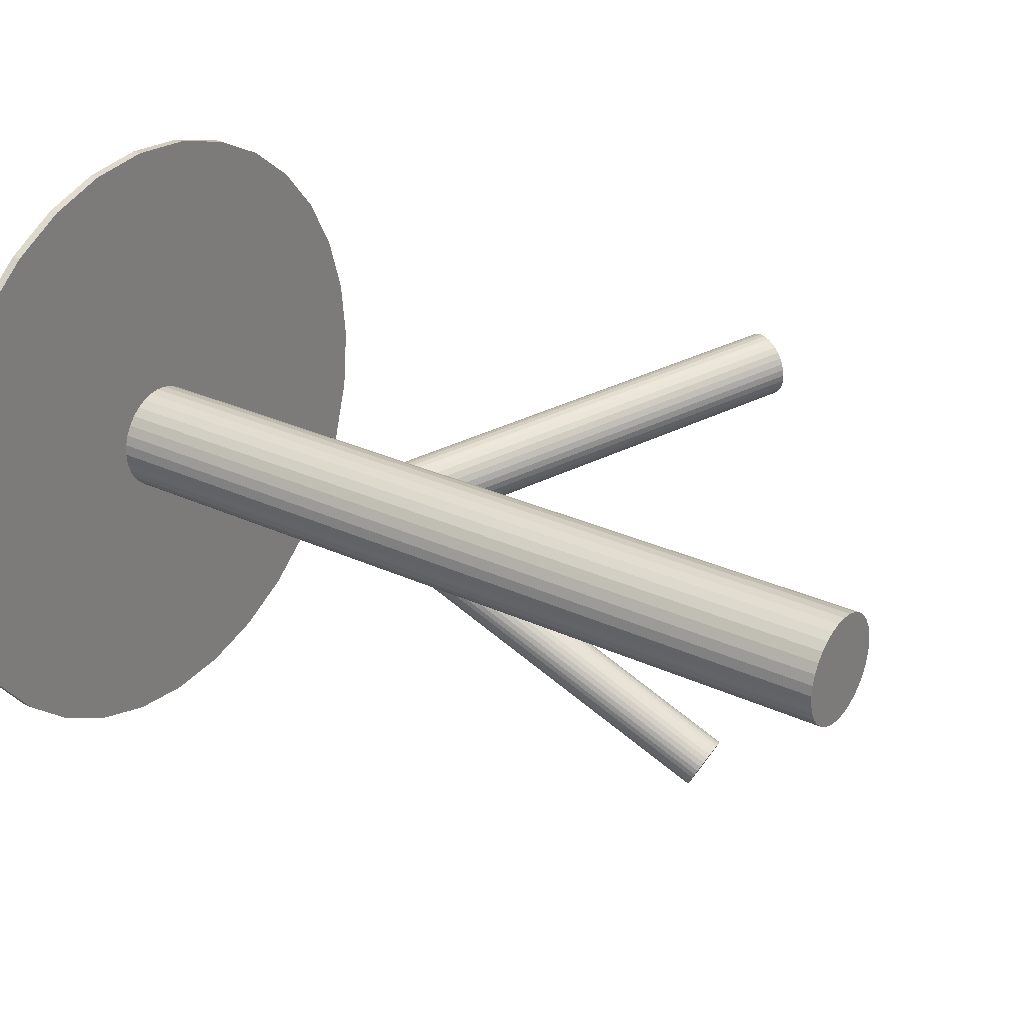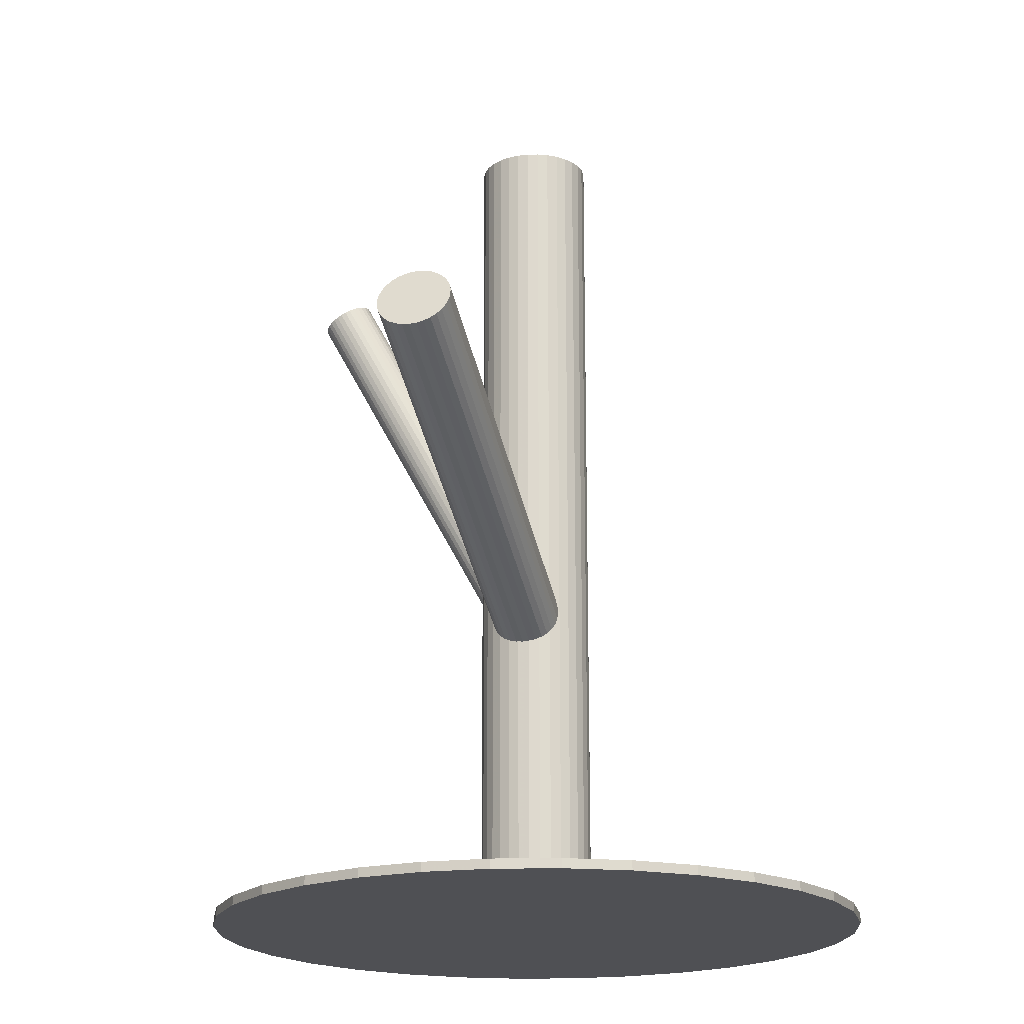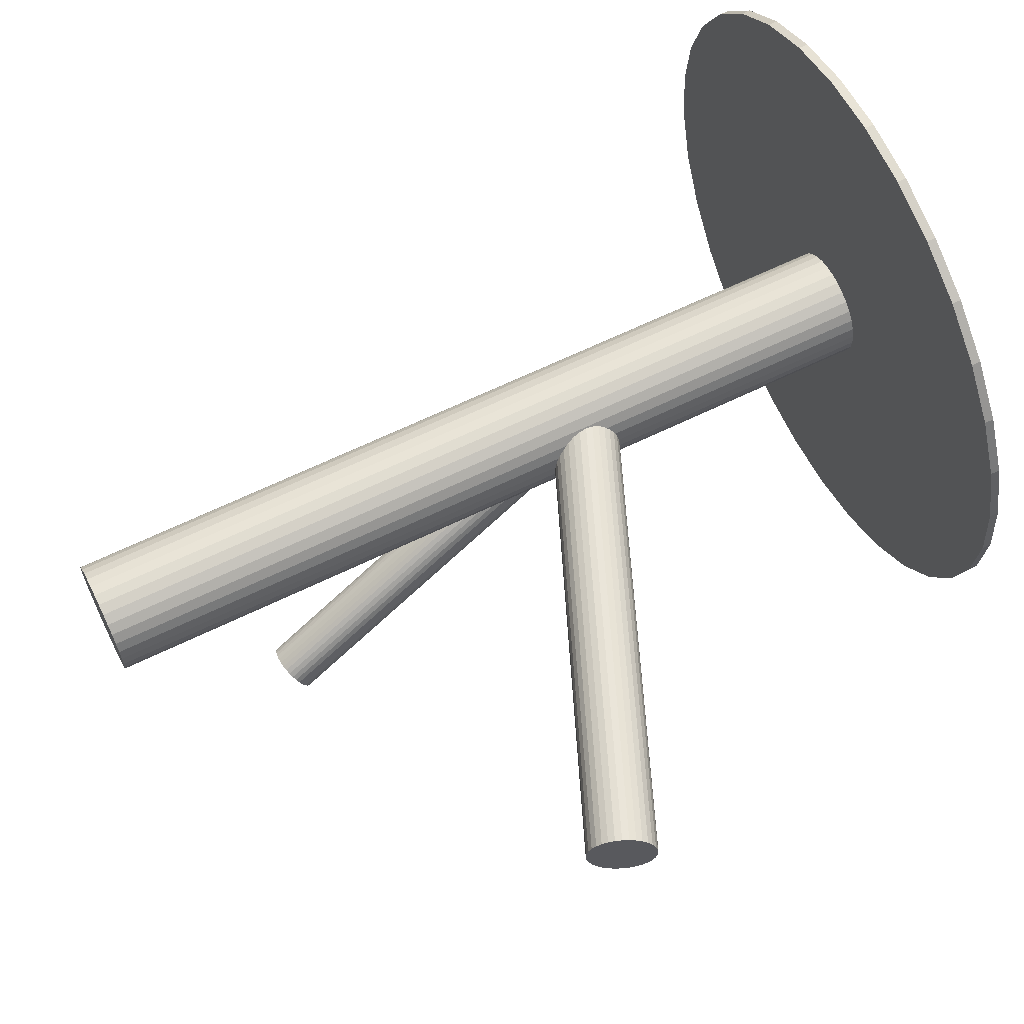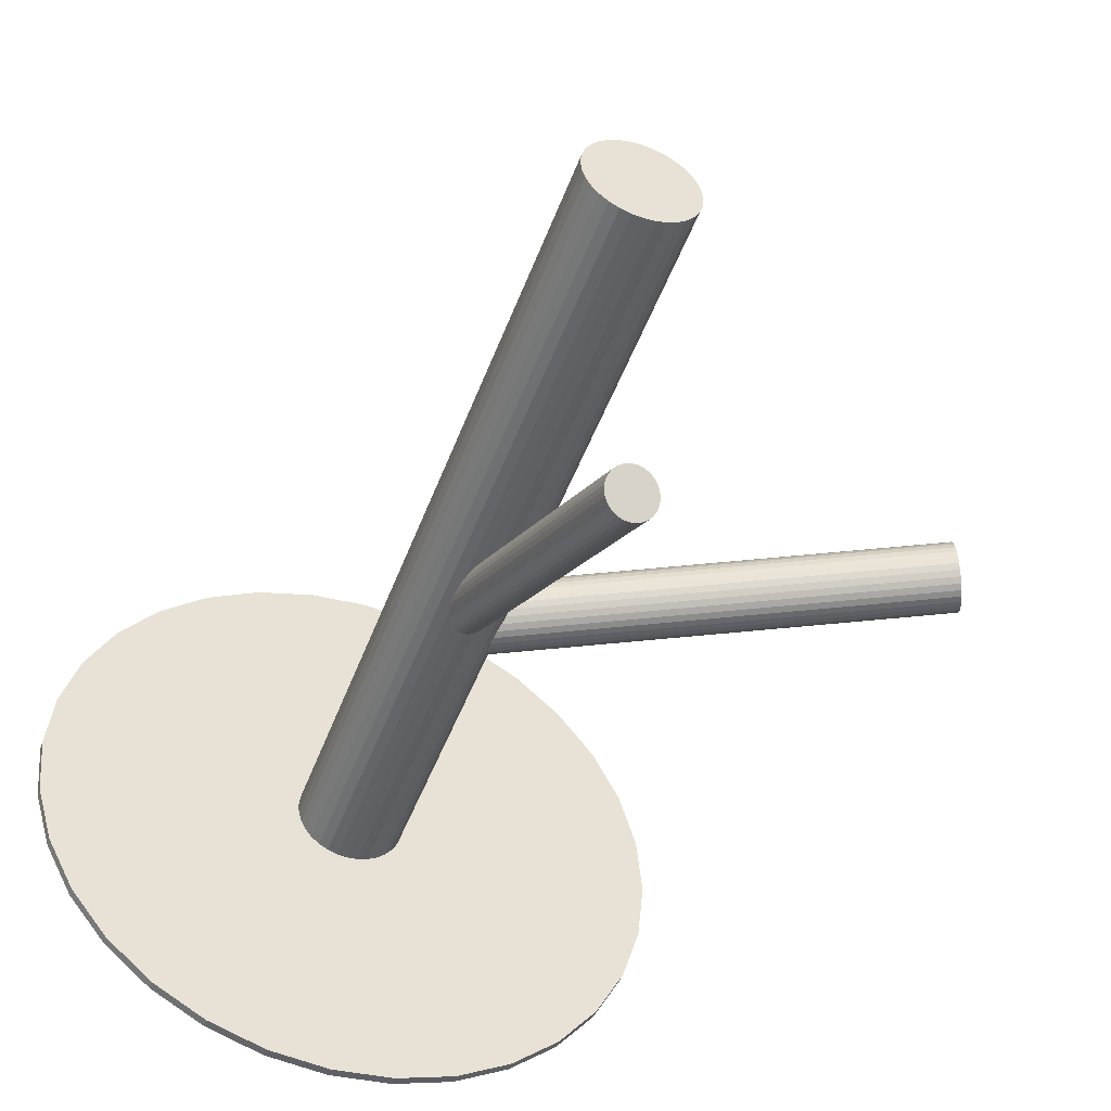
<metadata>
{"format":"obj","ext":"obj","renderer":"f3d","projection":"perspective","resolution":1024,"background":"white","views":[{"elev":28.6,"azim":-55.1,"up":"+Y"},{"elev":-19.2,"azim":109.0,"up":"+Z"},{"elev":64.2,"azim":63.8,"up":"+Y"},{"elev":-48.5,"azim":-20.0,"up":"+Y"}]}
</metadata>
<code>
v -0.04303 0.04665 -0.5
v -0.04303 0.04665 0.5
v -0.04303 -0.04665 -0.5
v -0.04303 -0.04665 0.5
v -0.07643 0.01685 -0.1776
v -0.01468 0.377 -0.4892
v -0.01468 0.377 -0.5
v -0.01468 -0.377 -0.4892
v -0.01468 -0.377 -0.5
v -0.1013 0.03319 -0.1217
v -0.1201 0.002839 -0.1422
v -0.06853 0.02119 -0.1396
v 0.4608 0.08445 0.07308
v -0.1178 -0.01285 -0.1508
v -0.02497 -0.01287 -0.5
v -0.02497 -0.01287 0.5
v -0.02497 0.01287 -0.5
v -0.02497 0.01287 0.5
v -0.01021 -0.257 0.2853
v -0.005655 -0.2532 0.2867
v 0.4577 0.08652 0.08017
v 0.4672 0.009039 0.07308
v -0.1033 0.02792 -0.1159
v -0.02296 -0.2082 0.3128
v -0.04445 -0.2598 0.2885
v -0.1047 0.02157 -0.1112
v -0.01713 -0.2093 0.3114
v -0.06087 -0.008126 -0.1561
v -0.1263 0.05486 -0.5
v -0.1263 0.05486 0.5
v -0.1263 -0.05486 -0.5
v -0.1263 -0.05486 0.5
v -0.4741 0 -0.4892
v -0.4741 0 -0.5
v -0.08878 -0.02741 -0.1625
v -0.07354 -0.006656 -0.1797
v -0.05887 0.002558 -0.1508
v -0.07848 0.02378 -0.1741
v -0.07379 -0.01439 -0.1776
v -0.05889 -0.2381 0.3019
v 0.4583 0.005948 0.09491
v -0.1026 0.06471 -0.5
v -0.1026 0.06471 0.5
v -0.1026 -0.06471 -0.5
v -0.1026 -0.06471 0.5
v 0.4487 0.08343 0.102
v -0.02899 -0.2082 0.3136
v -0.1006 -0.0263 -0.1602
v 0.4551 0.00802 0.102
v -0.06443 -0.06095 -0.5
v -0.06443 -0.06095 0.5
v -0.06443 0.06095 -0.5
v -0.06443 0.06095 0.5
v -0.0569 -0.2275 0.3073
v -0.07331 0.02421 -0.1374
v -0.0948 -0.02738 -0.1616
v -0.1076 0.02137 -0.1342
v -0.09614 0.03977 -0.1353
v 0.4639 0.08091 0.06655
v -0.1121 0.01757 -0.1355
v 3.905e-05 -0.2227 0.3019
v -0.08097 0.0298 -0.1694
v -0.04923 -0.2568 0.2908
v -0.0237 0 -0.5
v -0.0237 0 0.5
v 0.002315 -0.2384 0.2934
v 0.4644 0.006467 0.08017
v 0.4492 0.01644 0.1143
v -0.09557 -0.03467 -0.1217
v -0.1506 0.02525 -0.5
v -0.1506 0.02525 0.5
v -0.1506 -0.02525 -0.5
v -0.1506 -0.02525 0.5
v 0.2655 0.1471 -0.4892
v 0.2655 0.1471 -0.5
v 0.2655 -0.1471 -0.4892
v 0.2655 -0.1471 -0.5
v -0.07705 -0.02434 -0.1625
v -0.09658 0.02638 -0.133
v 0.1821 0.2718 -0.4892
v 0.1821 0.2718 -0.5
v 0.1821 -0.2718 -0.4892
v 0.1821 -0.2718 -0.5
v 0.1239 -0.3196 -0.4892
v 0.1239 -0.3196 -0.5
v 0.1239 0.3196 -0.4892
v 0.1239 0.3196 -0.5
v 0.05743 0.3552 -0.4892
v 0.05743 0.3552 -0.5
v 0.05743 -0.3552 -0.4892
v 0.05743 -0.3552 -0.5
v -0.05813 -0.2434 0.299
v -0.08683 0.03822 -0.1571
v 0.4421 0.06062 0.1224
v -0.08046 -0.0372 -0.1571
v 0.2873 0.075 -0.4892
v 0.2873 0.075 -0.5
v 0.2873 -0.075 -0.4892
v 0.2873 -0.075 -0.5
v -0.08998 0.04029 -0.15
v 0.4418 0.05289 0.1246
v 0.4468 0.02245 0.119
v -0.0542 -0.2225 0.3095
v -0.1148 -0.01735 -0.1536
v -0.02808 -0.2356 0.299
v -0.00196 -0.2487 0.2885
v 0.473 0.02467 0.05613
v 0.4715 0.01832 0.06083
v -0.06456 0.01735 -0.1422
v 0.001962 -0.2277 0.299
v -0.0989 0.0372 -0.1282
v -0.08938 -0.04029 -0.1353
v -0.4667 0.075 -0.4892
v -0.4667 0.075 -0.5
v -0.4667 -0.075 -0.4892
v -0.4667 -0.075 -0.5
v -0.09253 -0.03822 -0.1282
v 0.4696 0.01304 0.06655
v -0.2368 0.3552 -0.4892
v -0.2368 0.3552 -0.5
v -0.2368 -0.3552 -0.4892
v -0.2368 -0.3552 -0.5
v -0.3032 -0.3196 -0.4892
v -0.3032 -0.3196 -0.5
v -0.3032 0.3196 -0.4892
v -0.3032 0.3196 -0.5
v -0.3615 0.2718 -0.4892
v -0.3615 0.2718 -0.5
v -0.3615 -0.2718 -0.4892
v -0.3615 -0.2718 -0.5
v -0.08278 -0.02638 -0.1627
v -0.1023 0.02434 -0.1333
v -0.4448 0.1471 -0.4892
v -0.4448 0.1471 -0.5
v -0.4448 -0.1471 -0.4892
v -0.4448 -0.1471 -0.5
v -0.05848 -0.2327 0.3047
v -0.006934 -0.2144 0.3073
v 0.4447 0.02939 0.1224
v -0.02873 0.02525 -0.5
v -0.02873 0.02525 0.5
v -0.02873 -0.02525 -0.5
v -0.02873 -0.02525 0.5
v -0.08378 0.03467 -0.1636
v 0.4432 0.03697 0.1246
v -0.0562 -0.2484 0.2961
v -0.1557 0 -0.5
v -0.1557 0 0.5
v -0.06725 -0.01757 -0.1602
v -0.09839 -0.0298 -0.1159
v -0.08322 -0.03977 -0.15
v 0.4614 0.005423 0.08754
v -0.07181 -0.02137 -0.1616
v 0.0007311 -0.2437 0.2908
v 0.4422 0.0449 0.1253
v 0.458 0.04624 0.08754
v -0.02718 -0.263 0.2845
v 0.4737 0.04757 0.04976
v 0.002731 -0.233 0.2961
v -0.106 -0.02421 -0.1584
v -0.08456 0.02738 -0.1342
v -0.1149 -0.06095 -0.5
v -0.1149 -0.06095 0.5
v -0.1149 0.06095 -0.5
v -0.1149 0.06095 0.5
v 0.4545 0.08705 0.08754
v -0.07872 0.0263 -0.1355
v -0.07681 0.06471 -0.5
v -0.07681 0.06471 0.5
v -0.07681 -0.06471 -0.5
v -0.07681 -0.06471 0.5
v -0.03904 -0.2619 0.2867
v -0.1056 0.01439 -0.1078
v -0.1009 -0.02378 -0.1112
v -0.01172 -0.2114 0.3095
v -0.1205 -0.002558 -0.145
v -0.03321 -0.263 0.2853
v -0.1058 0.006656 -0.1056
v -0.09058 0.02741 -0.1333
v 0.4727 0.0555 0.05049
v 0.2947 0 -0.4892
v 0.2947 0 -0.5
v -0.05303 0.05486 -0.5
v -0.05303 0.05486 0.5
v -0.05303 -0.05486 -0.5
v -0.05303 -0.05486 0.5
v -0.1185 0.008126 -0.1396
v -0.07466 -0.02157 -0.1741
v 0.4712 0.06308 0.05264
v -0.05051 -0.218 0.3114
v -0.07609 -0.02792 -0.1694
v -0.04595 -0.2142 0.3128
v 0.4463 0.07943 0.1085
v -0.1544 -0.01287 -0.5
v -0.1544 -0.01287 0.5
v -0.1544 0.01287 -0.5
v -0.1544 0.01287 0.5
v -0.06156 0.01285 -0.145
v -0.1108 -0.02119 -0.1561
v -0.05928 -0.002839 -0.1536
v -0.03498 -0.2092 0.3139
v -0.07805 -0.03319 -0.1636
v -0.1647 0.377 -0.4892
v -0.1647 0.377 -0.5
v -0.1647 -0.377 -0.4892
v -0.1647 -0.377 -0.5
v 0.4444 0.07415 0.1143
v -0.01546 -0.2599 0.2845
v -0.1029 -0.01685 -0.1078
v 0.4429 0.0678 0.119
v -0.1363 0.04665 -0.5
v -0.1363 0.04665 0.5
v -0.1363 -0.04665 -0.5
v -0.1363 -0.04665 0.5
v -0.1445 -0.03665 -0.5
v -0.1445 -0.03665 0.5
v -0.1445 0.03665 -0.5
v -0.1445 0.03665 0.5
v -0.1045 -0.009268 -0.1056
v 0.4692 0.07002 0.05613
v 0.4741 0.03958 0.05049
v -0.1197 -0.007856 -0.1479
v 0.4738 0.03185 0.05264
v 0.2299 0.2136 -0.4892
v 0.2299 0.2136 -0.5
v 0.2299 -0.2136 -0.4892
v 0.2299 -0.2136 -0.5
v -0.08623 -0.04081 -0.1427
v -0.0532 -0.2529 0.2934
v -0.07391 0.001331 -0.1804
v -0.1158 0.0131 -0.1374
v -0.002965 -0.2182 0.3047
v -0.06356 -0.0131 -0.1584
v -0.1054 -0.001331 -0.1049
v -0.08968 0 -0.1427
v -0.08968 0 -0.4892
v -0.08968 0 -0.5
v -0.08968 0 0.5
v -0.08968 0 -0.1479
v -0.08968 -0.3844 -0.4892
v -0.08968 -0.3844 -0.5
v -0.08968 0.06597 -0.5
v -0.08968 0.06597 0.5
v -0.08968 -0.06597 -0.5
v -0.08968 -0.06597 0.5
v -0.08968 0.3844 -0.4892
v -0.08968 0.3844 -0.5
v 0.4667 0.07604 0.06083
v 0.4515 0.086 0.09491
v -0.09313 0.04081 -0.1427
v -0.4093 0.2136 -0.4892
v -0.4093 0.2136 -0.5
v -0.4093 -0.2136 -0.4892
v -0.4093 -0.2136 -0.5
v -0.05964 0.007856 -0.1479
v -0.07489 0.009268 -0.1797
v -0.02118 -0.262 0.2842
v 0.4521 0.01156 0.1085
v -0.04071 -0.2112 0.3136
v -0.03482 -0.03665 -0.5
v -0.03482 -0.03665 0.5
v -0.03482 0.03665 -0.5
v -0.03482 0.03665 0.5
f 64 237 17
f 64 17 65
f 65 17 18
f 65 18 238
f 17 237 140
f 17 140 18
f 18 140 141
f 18 141 238
f 140 237 262
f 140 262 141
f 141 262 263
f 141 263 238
f 262 237 1
f 262 1 263
f 263 1 2
f 263 2 238
f 1 237 183
f 1 183 2
f 2 183 184
f 2 184 238
f 183 237 52
f 183 52 184
f 184 52 53
f 184 53 238
f 52 237 168
f 52 168 53
f 53 168 169
f 53 169 238
f 168 237 242
f 168 242 169
f 169 242 243
f 169 243 238
f 242 237 42
f 242 42 243
f 243 42 43
f 243 43 238
f 42 237 164
f 42 164 43
f 43 164 165
f 43 165 238
f 164 237 29
f 164 29 165
f 165 29 30
f 165 30 238
f 29 237 211
f 29 211 30
f 30 211 212
f 30 212 238
f 211 237 217
f 211 217 212
f 212 217 218
f 212 218 238
f 217 237 70
f 217 70 218
f 218 70 71
f 218 71 238
f 70 237 196
f 70 196 71
f 71 196 197
f 71 197 238
f 196 237 147
f 196 147 197
f 197 147 148
f 197 148 238
f 147 237 194
f 147 194 148
f 148 194 195
f 148 195 238
f 194 237 72
f 194 72 195
f 195 72 73
f 195 73 238
f 72 237 215
f 72 215 73
f 73 215 216
f 73 216 238
f 215 237 213
f 215 213 216
f 216 213 214
f 216 214 238
f 213 237 31
f 213 31 214
f 214 31 32
f 214 32 238
f 31 237 162
f 31 162 32
f 32 162 163
f 32 163 238
f 162 237 44
f 162 44 163
f 163 44 45
f 163 45 238
f 44 237 244
f 44 244 45
f 45 244 245
f 45 245 238
f 244 237 170
f 244 170 245
f 245 170 171
f 245 171 238
f 170 237 50
f 170 50 171
f 171 50 51
f 171 51 238
f 50 237 185
f 50 185 51
f 51 185 186
f 51 186 238
f 185 237 3
f 185 3 186
f 186 3 4
f 186 4 238
f 3 237 260
f 3 260 4
f 4 260 261
f 4 261 238
f 260 237 142
f 260 142 261
f 261 142 143
f 261 143 238
f 142 237 15
f 142 15 143
f 143 15 16
f 143 16 238
f 15 237 64
f 15 64 16
f 16 64 65
f 16 65 238
f 255 239 198
f 255 198 110
f 110 198 61
f 110 61 105
f 198 239 109
f 198 109 61
f 61 109 232
f 61 232 105
f 109 239 12
f 109 12 232
f 232 12 138
f 232 138 105
f 12 239 55
f 12 55 138
f 138 55 175
f 138 175 105
f 55 239 167
f 55 167 175
f 175 167 27
f 175 27 105
f 167 239 161
f 167 161 27
f 27 161 24
f 27 24 105
f 161 239 179
f 161 179 24
f 24 179 47
f 24 47 105
f 179 239 79
f 179 79 47
f 47 79 201
f 47 201 105
f 79 239 132
f 79 132 201
f 201 132 259
f 201 259 105
f 132 239 57
f 132 57 259
f 259 57 192
f 259 192 105
f 57 239 60
f 57 60 192
f 192 60 190
f 192 190 105
f 60 239 231
f 60 231 190
f 190 231 103
f 190 103 105
f 231 239 187
f 231 187 103
f 103 187 54
f 103 54 105
f 187 239 11
f 187 11 54
f 54 11 137
f 54 137 105
f 11 239 176
f 11 176 137
f 137 176 40
f 137 40 105
f 176 239 222
f 176 222 40
f 40 222 92
f 40 92 105
f 222 239 14
f 222 14 92
f 92 14 146
f 92 146 105
f 14 239 104
f 14 104 146
f 146 104 229
f 146 229 105
f 104 239 199
f 104 199 229
f 229 199 63
f 229 63 105
f 199 239 160
f 199 160 63
f 63 160 25
f 63 25 105
f 160 239 48
f 160 48 25
f 25 48 172
f 25 172 105
f 48 239 56
f 48 56 172
f 172 56 177
f 172 177 105
f 56 239 35
f 56 35 177
f 177 35 157
f 177 157 105
f 35 239 131
f 35 131 157
f 157 131 257
f 157 257 105
f 131 239 78
f 131 78 257
f 257 78 208
f 257 208 105
f 78 239 153
f 78 153 208
f 208 153 19
f 208 19 105
f 153 239 149
f 153 149 19
f 19 149 20
f 19 20 105
f 149 239 233
f 149 233 20
f 20 233 106
f 20 106 105
f 233 239 28
f 233 28 106
f 106 28 154
f 106 154 105
f 28 239 200
f 28 200 154
f 154 200 66
f 154 66 105
f 200 239 37
f 200 37 66
f 66 37 159
f 66 159 105
f 37 239 255
f 37 255 159
f 159 255 110
f 159 110 105
f 250 235 58
f 250 58 166
f 166 58 249
f 166 249 156
f 58 235 111
f 58 111 249
f 249 111 46
f 249 46 156
f 111 235 10
f 111 10 46
f 46 10 193
f 46 193 156
f 10 235 23
f 10 23 193
f 193 23 207
f 193 207 156
f 23 235 26
f 23 26 207
f 207 26 210
f 207 210 156
f 26 235 173
f 26 173 210
f 210 173 94
f 210 94 156
f 173 235 178
f 173 178 94
f 94 178 101
f 94 101 156
f 178 235 234
f 178 234 101
f 101 234 155
f 101 155 156
f 234 235 219
f 234 219 155
f 155 219 145
f 155 145 156
f 219 235 209
f 219 209 145
f 145 209 139
f 145 139 156
f 209 235 174
f 209 174 139
f 139 174 102
f 139 102 156
f 174 235 150
f 174 150 102
f 102 150 68
f 102 68 156
f 150 235 69
f 150 69 68
f 68 69 258
f 68 258 156
f 69 235 117
f 69 117 258
f 258 117 49
f 258 49 156
f 117 235 112
f 117 112 49
f 49 112 41
f 49 41 156
f 112 235 228
f 112 228 41
f 41 228 152
f 41 152 156
f 228 235 151
f 228 151 152
f 152 151 67
f 152 67 156
f 151 235 95
f 151 95 67
f 67 95 22
f 67 22 156
f 95 235 202
f 95 202 22
f 22 202 118
f 22 118 156
f 202 235 191
f 202 191 118
f 118 191 108
f 118 108 156
f 191 235 188
f 191 188 108
f 108 188 107
f 108 107 156
f 188 235 39
f 188 39 107
f 107 39 223
f 107 223 156
f 39 235 36
f 39 36 223
f 223 36 221
f 223 221 156
f 36 235 230
f 36 230 221
f 221 230 158
f 221 158 156
f 230 235 256
f 230 256 158
f 158 256 180
f 158 180 156
f 256 235 5
f 256 5 180
f 180 5 189
f 180 189 156
f 5 235 38
f 5 38 189
f 189 38 220
f 189 220 156
f 38 235 62
f 38 62 220
f 220 62 248
f 220 248 156
f 62 235 144
f 62 144 248
f 248 144 59
f 248 59 156
f 144 235 93
f 144 93 59
f 59 93 13
f 59 13 156
f 93 235 100
f 93 100 13
f 13 100 21
f 13 21 156
f 100 235 250
f 100 250 21
f 21 250 166
f 21 166 156
f 182 237 97
f 182 97 181
f 181 97 96
f 181 96 236
f 97 237 75
f 97 75 96
f 96 75 74
f 96 74 236
f 75 237 225
f 75 225 74
f 74 225 224
f 74 224 236
f 225 237 81
f 225 81 224
f 224 81 80
f 224 80 236
f 81 237 87
f 81 87 80
f 80 87 86
f 80 86 236
f 87 237 89
f 87 89 86
f 86 89 88
f 86 88 236
f 89 237 7
f 89 7 88
f 88 7 6
f 88 6 236
f 7 237 247
f 7 247 6
f 6 247 246
f 6 246 236
f 247 237 204
f 247 204 246
f 246 204 203
f 246 203 236
f 204 237 120
f 204 120 203
f 203 120 119
f 203 119 236
f 120 237 126
f 120 126 119
f 119 126 125
f 119 125 236
f 126 237 128
f 126 128 125
f 125 128 127
f 125 127 236
f 128 237 252
f 128 252 127
f 127 252 251
f 127 251 236
f 252 237 134
f 252 134 251
f 251 134 133
f 251 133 236
f 134 237 114
f 134 114 133
f 133 114 113
f 133 113 236
f 114 237 34
f 114 34 113
f 113 34 33
f 113 33 236
f 34 237 116
f 34 116 33
f 33 116 115
f 33 115 236
f 116 237 136
f 116 136 115
f 115 136 135
f 115 135 236
f 136 237 254
f 136 254 135
f 135 254 253
f 135 253 236
f 254 237 130
f 254 130 253
f 253 130 129
f 253 129 236
f 130 237 124
f 130 124 129
f 129 124 123
f 129 123 236
f 124 237 122
f 124 122 123
f 123 122 121
f 123 121 236
f 122 237 206
f 122 206 121
f 121 206 205
f 121 205 236
f 206 237 241
f 206 241 205
f 205 241 240
f 205 240 236
f 241 237 9
f 241 9 240
f 240 9 8
f 240 8 236
f 9 237 91
f 9 91 8
f 8 91 90
f 8 90 236
f 91 237 85
f 91 85 90
f 90 85 84
f 90 84 236
f 85 237 83
f 85 83 84
f 84 83 82
f 84 82 236
f 83 237 227
f 83 227 82
f 82 227 226
f 82 226 236
f 227 237 77
f 227 77 226
f 226 77 76
f 226 76 236
f 77 237 99
f 77 99 76
f 76 99 98
f 76 98 236
f 99 237 182
f 99 182 98
f 98 182 181
f 98 181 236

</code>
